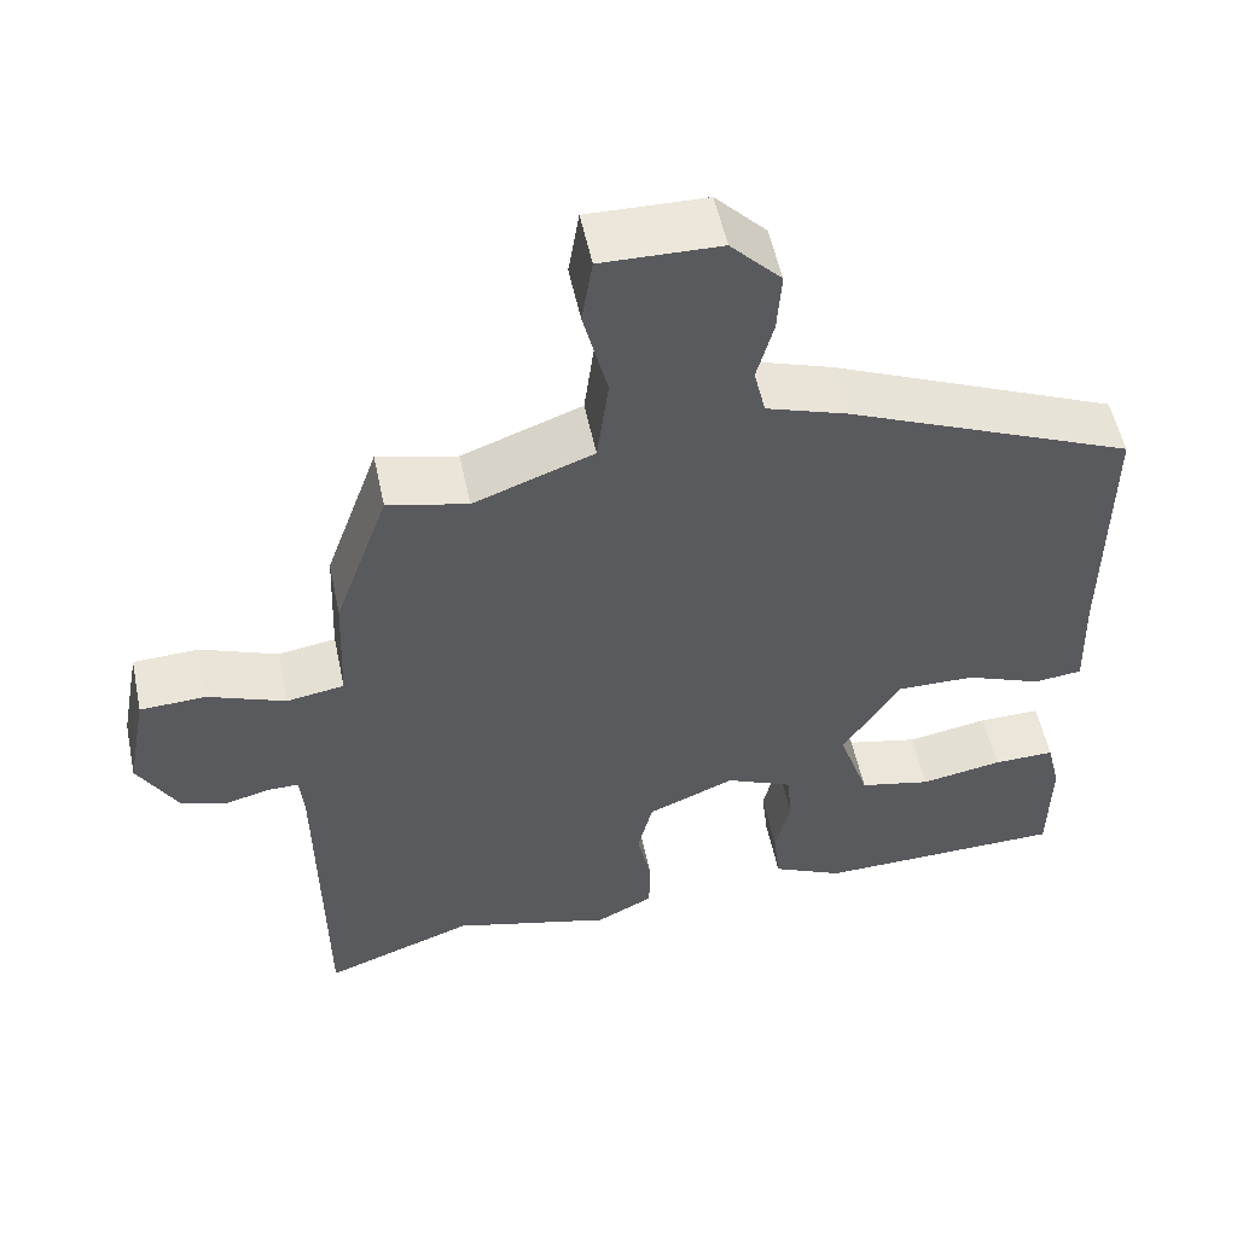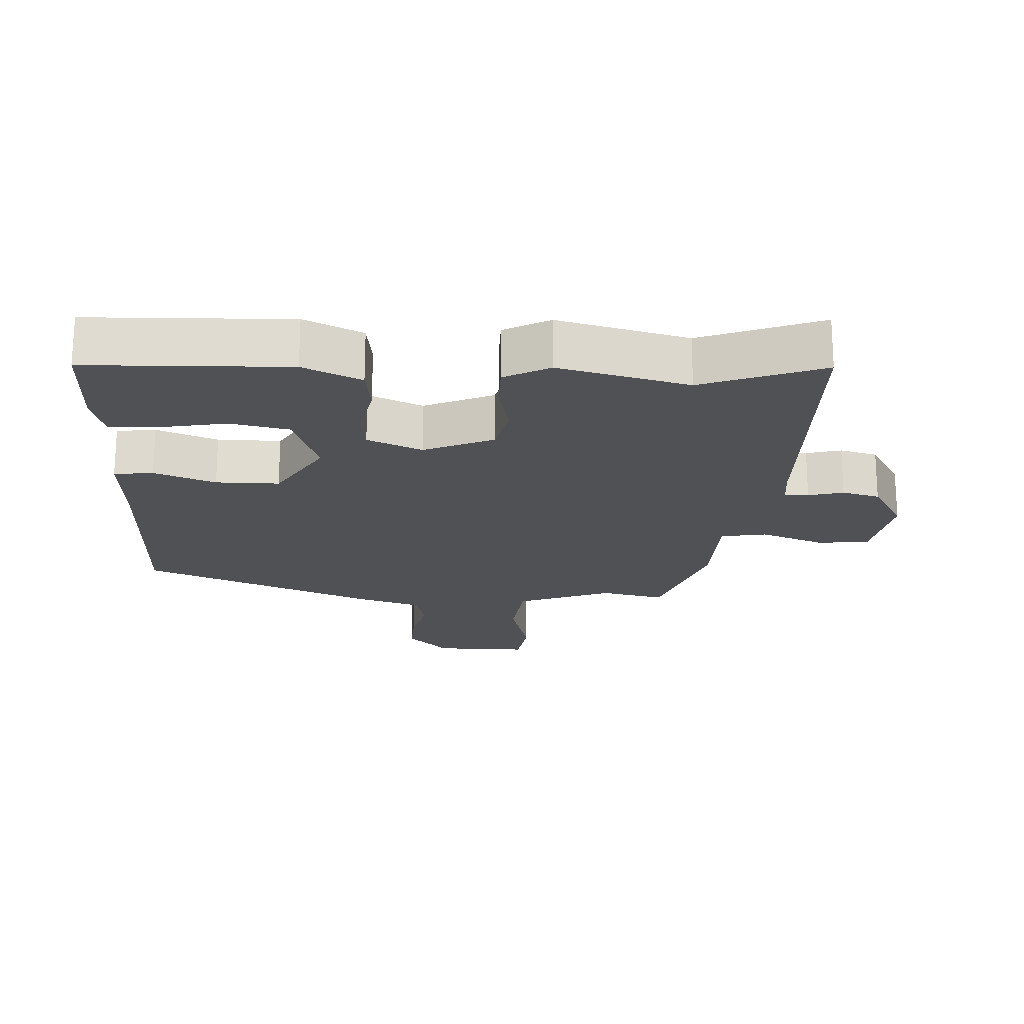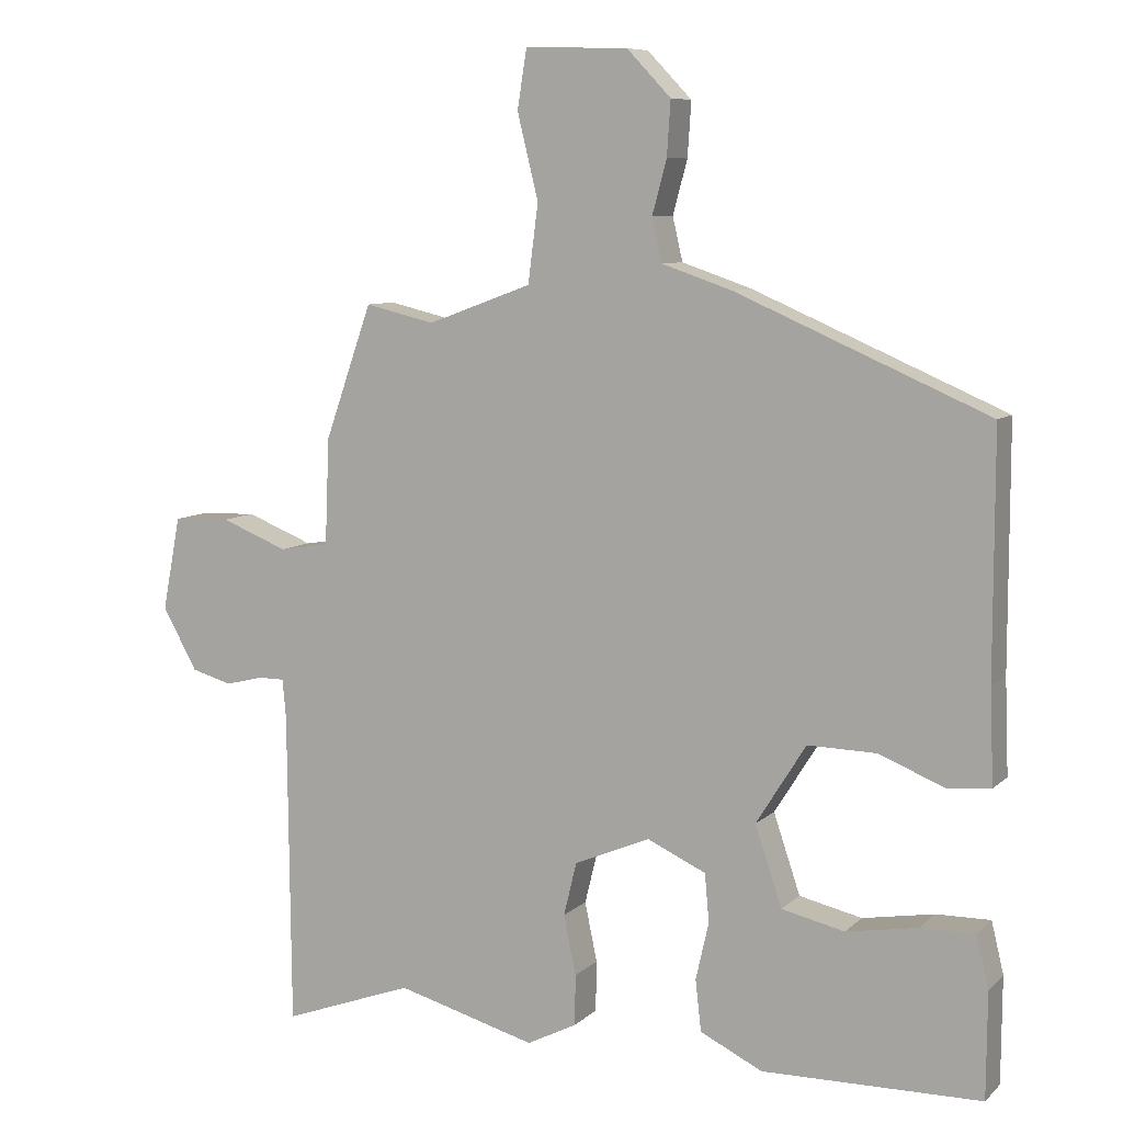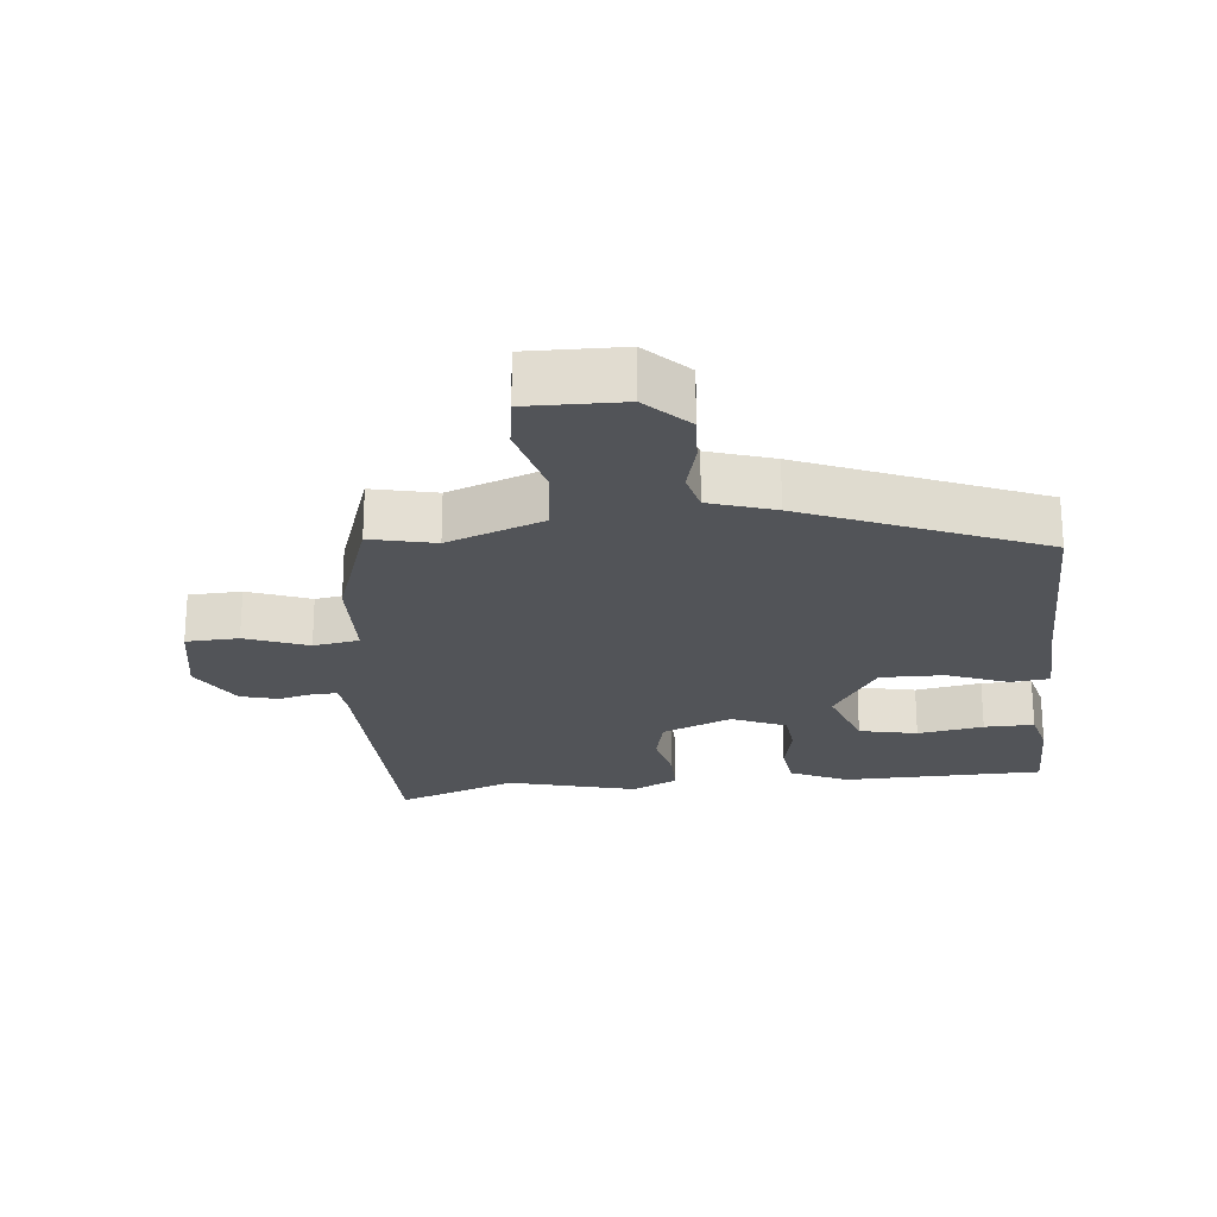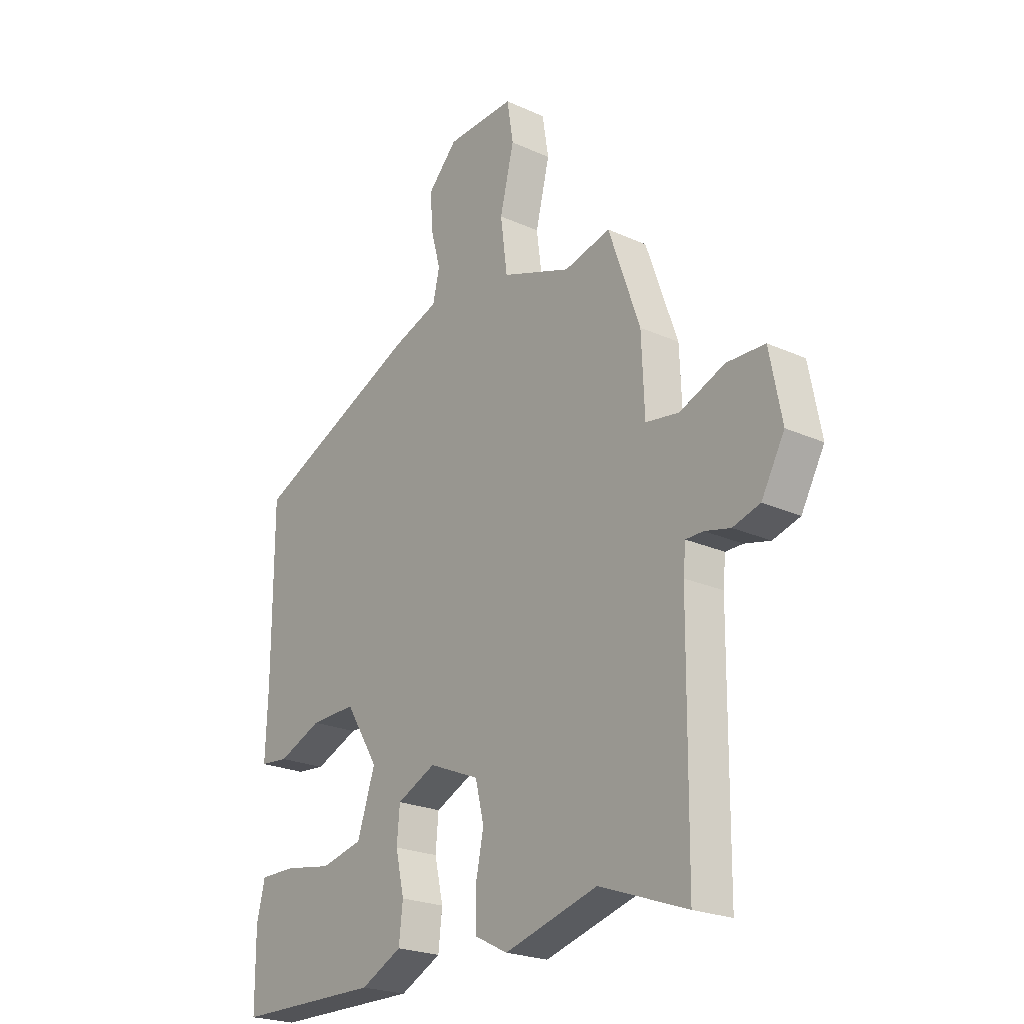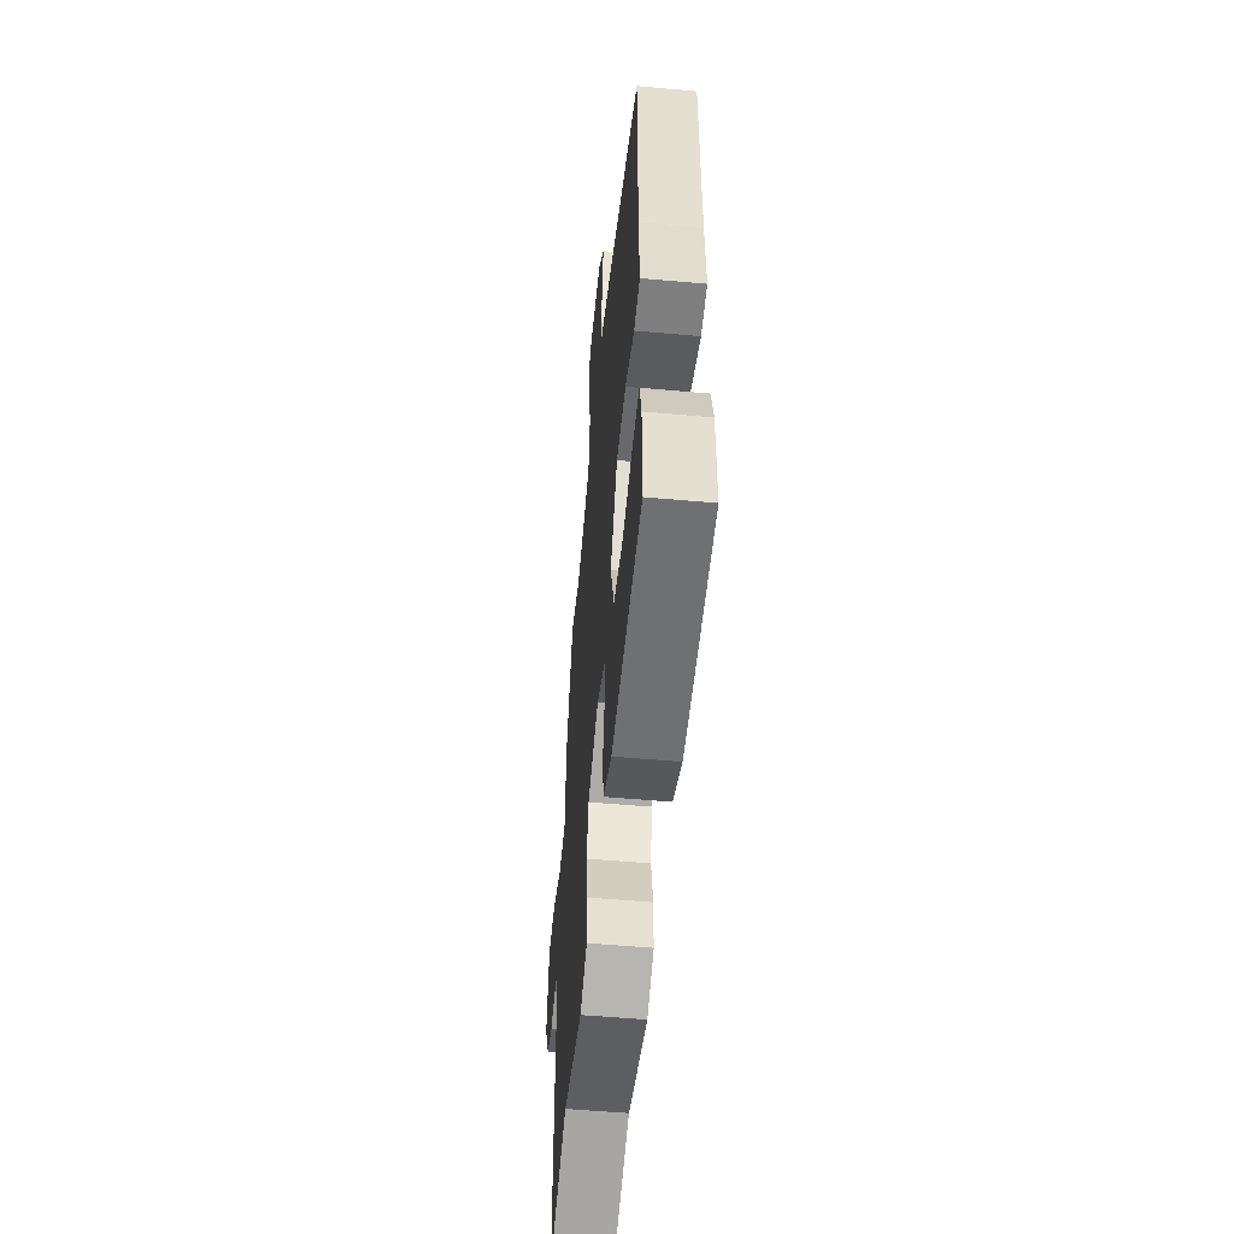
<metadata>
{"format":"obj","ext":"obj","renderer":"f3d","projection":"perspective","resolution":1024,"background":"white","views":[{"elev":54.3,"azim":-11.9,"up":"+Z"},{"elev":-19.9,"azim":178.1,"up":"+Y"},{"elev":8.1,"azim":24.8,"up":"+Z"},{"elev":-22.8,"azim":6.4,"up":"+Y"},{"elev":-23.0,"azim":-127.6,"up":"+Z"},{"elev":-54.0,"azim":84.5,"up":"+Z"}]}
</metadata>
<code>
v -0.387 0.07 0.509
v -0.291 0.07 0.486
v -0.147 0.07 0.539
v -0.133 0.07 0.647
v -0.162 0.07 0.765
v -0.149 0.07 0.846
v -0.007 0.07 0.842
v 0.054 0.07 0.778
v 0.049 0.07 0.703
v 0.029 0.07 0.629
v 0.043 0.07 0.569
v 0.14 0.07 0.536
v 0.488 0.07 0.385
v 0.488 0.07 0.054
v 0.493 0.07 -0.076
v 0.434 0.07 -0.082
v 0.343 0.07 -0.045
v 0.248 0.07 -0.043
v 0.179 0.07 -0.153
v 0.216 0.07 -0.263
v 0.303 0.07 -0.283
v 0.402 0.07 -0.266
v 0.477 0.07 -0.265
v 0.494 0.07 -0.336
v 0.493 0.07 -0.482
v 0.191 0.07 -0.486
v 0.105 0.07 -0.444
v 0.097 0.07 -0.373
v 0.115 0.07 -0.294
v 0.109 0.07 -0.227
v 0.028 0.07 -0.19
v -0.077 0.07 -0.234
v -0.095 0.07 -0.308
v -0.078 0.07 -0.39
v -0.079 0.07 -0.46
v -0.148 0.07 -0.495
v -0.341 0.07 -0.442
v -0.522 0.07 -0.508
v -0.526 0.07 -0.072
v -0.531 0.07 -0.019
v -0.567 0.07 -0.019
v -0.62 0.07 -0.032
v -0.676 0.07 -0.016
v -0.724 0.07 0.07
v -0.699 0.07 0.2
v -0.62 0.07 0.203
v -0.527 0.07 0.166
v -0.458 0.07 0.177
v -0.452 0.07 0.324
v -0.387 0 0.509
v -0.291 0 0.486
v -0.147 0 0.539
v -0.133 0 0.647
v -0.162 0 0.765
v -0.149 0 0.846
v -0.007 0 0.842
v 0.054 0 0.778
v 0.049 0 0.703
v 0.029 0 0.629
v 0.043 0 0.569
v 0.14 0 0.536
v 0.488 0 0.385
v 0.488 0 0.054
v 0.493 0 -0.076
v 0.434 0 -0.082
v 0.343 0 -0.045
v 0.248 0 -0.043
v 0.179 0 -0.153
v 0.216 0 -0.263
v 0.303 0 -0.283
v 0.402 0 -0.266
v 0.477 0 -0.265
v 0.494 0 -0.336
v 0.493 0 -0.482
v 0.191 0 -0.486
v 0.105 0 -0.444
v 0.097 0 -0.373
v 0.115 0 -0.294
v 0.109 0 -0.227
v 0.028 0 -0.19
v -0.077 0 -0.234
v -0.095 0 -0.308
v -0.078 0 -0.39
v -0.079 0 -0.46
v -0.148 0 -0.495
v -0.341 0 -0.442
v -0.522 0 -0.508
v -0.526 0 -0.072
v -0.531 0 -0.019
v -0.567 0 -0.019
v -0.62 0 -0.032
v -0.676 0 -0.016
v -0.724 0 0.07
v -0.699 0 0.2
v -0.62 0 0.203
v -0.527 0 0.166
v -0.458 0 0.177
v -0.452 0 0.324
f 48 49 1 2
f 45 46 47
f 44 45 47
f 43 44 47
f 42 43 47
f 41 42 47
f 40 41 47 48
f 48 2 3
f 40 48 3
f 39 40 3
f 37 38 39 3
f 35 36 37
f 34 35 37
f 33 34 37
f 32 33 37 3
f 27 28 29
f 26 27 29
f 25 26 29
f 24 25 29
f 21 22 23 24
f 20 21 24 29
f 19 20 29 30
f 14 15 16 17
f 14 17 18
f 13 14 18
f 12 13 18
f 11 12 18
f 8 9 10
f 7 8 10
f 6 7 10
f 5 6 10
f 4 5 10
f 4 10 11
f 3 4 11
f 32 3 11
f 31 32 11
f 19 30 31
f 18 19 31
f 11 18 31
f 51 50 98 97
f 96 95 94
f 96 94 93
f 96 93 92
f 96 92 91
f 96 91 90
f 97 96 90 89
f 52 51 97
f 52 97 89
f 52 89 88
f 52 88 87 86
f 86 85 84
f 86 84 83
f 86 83 82
f 52 86 82 81
f 78 77 76
f 78 76 75
f 78 75 74
f 78 74 73
f 73 72 71 70
f 78 73 70 69
f 79 78 69 68
f 66 65 64 63
f 67 66 63
f 67 63 62
f 67 62 61
f 67 61 60
f 59 58 57
f 59 57 56
f 59 56 55
f 59 55 54
f 59 54 53
f 60 59 53
f 60 53 52
f 60 52 81
f 60 81 80
f 80 79 68
f 80 68 67
f 80 67 60
f 1 50 51 2
f 2 51 52 3
f 3 52 53 4
f 4 53 54 5
f 5 54 55 6
f 6 55 56 7
f 7 56 57 8
f 8 57 58 9
f 9 58 59 10
f 10 59 60 11
f 11 60 61 12
f 12 61 62 13
f 13 62 63 14
f 14 63 64 15
f 15 64 65 16
f 16 65 66 17
f 17 66 67 18
f 18 67 68 19
f 19 68 69 20
f 20 69 70 21
f 21 70 71 22
f 22 71 72 23
f 23 72 73 24
f 24 73 74 25
f 25 74 75 26
f 26 75 76 27
f 27 76 77 28
f 28 77 78 29
f 29 78 79 30
f 30 79 80 31
f 31 80 81 32
f 32 81 82 33
f 33 82 83 34
f 34 83 84 35
f 35 84 85 36
f 36 85 86 37
f 37 86 87 38
f 38 87 88 39
f 39 88 89 40
f 40 89 90 41
f 41 90 91 42
f 42 91 92 43
f 43 92 93 44
f 44 93 94 45
f 45 94 95 46
f 46 95 96 47
f 47 96 97 48
f 48 97 98 49
f 49 98 50 1

</code>
